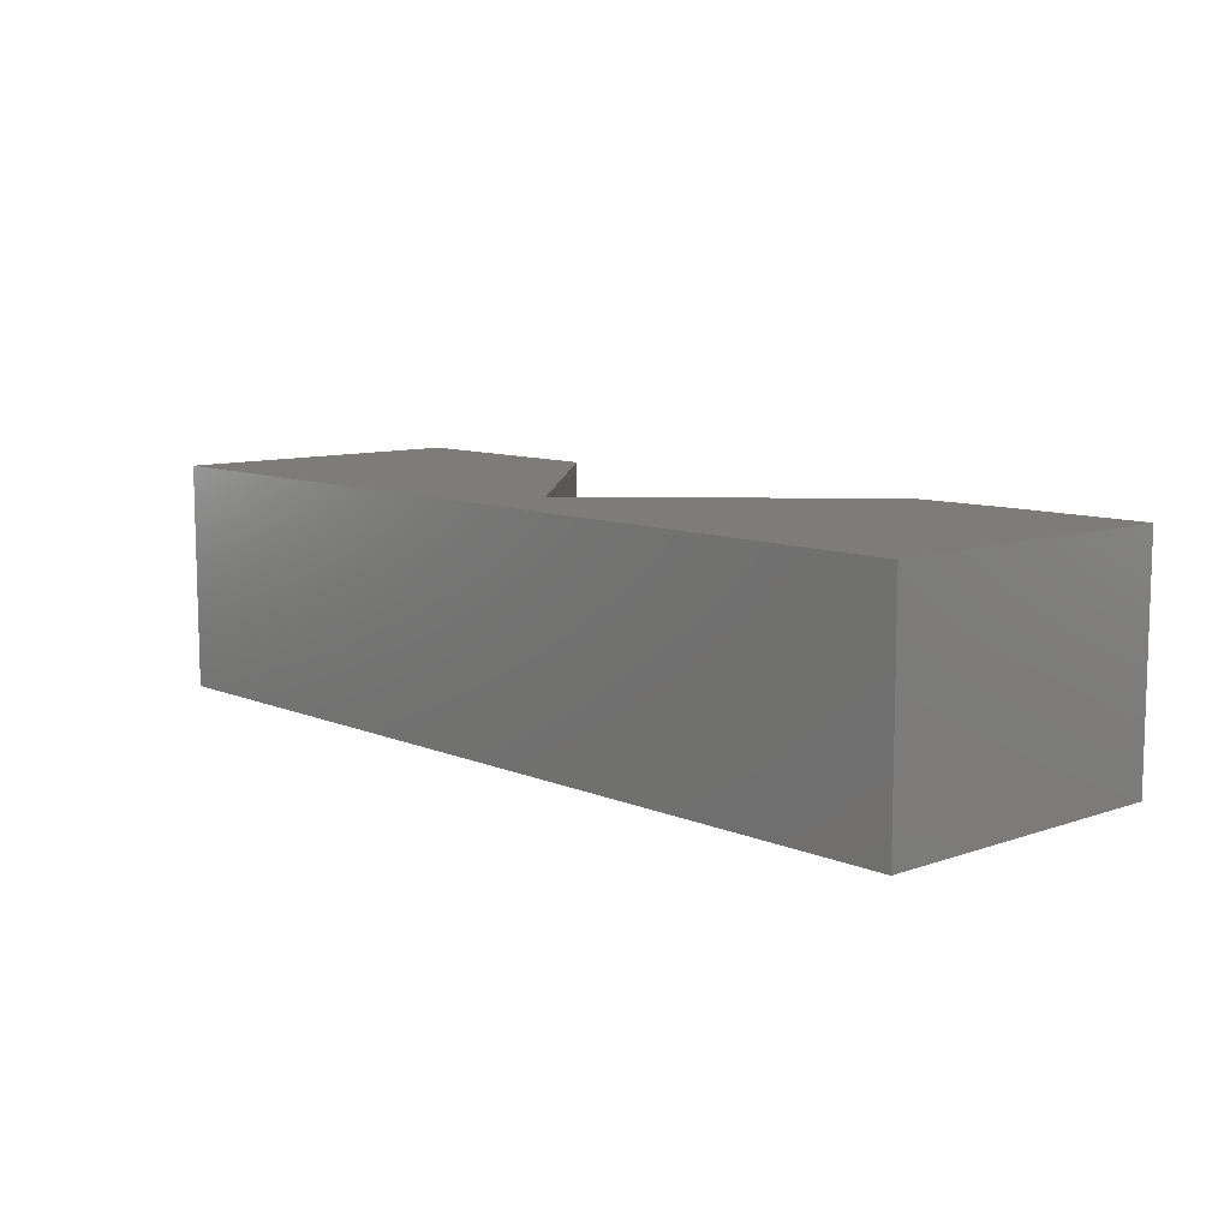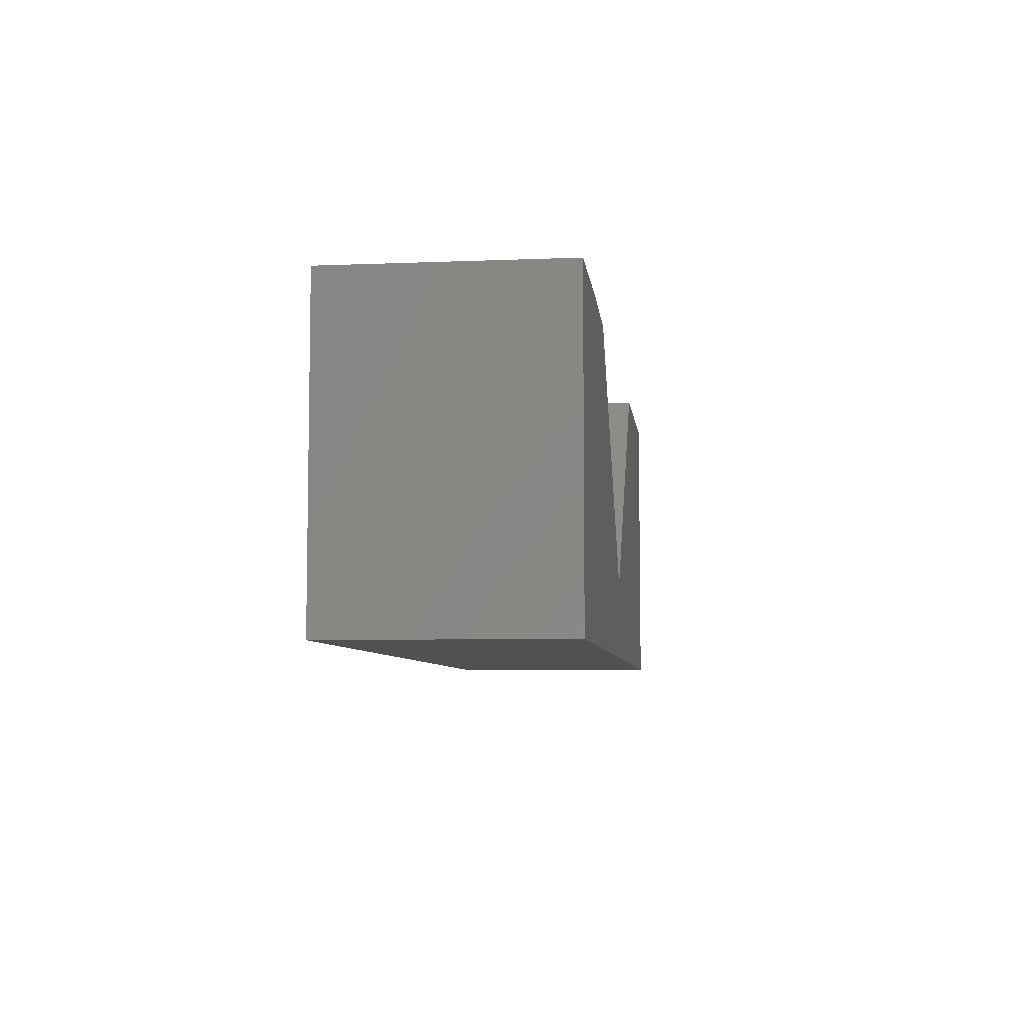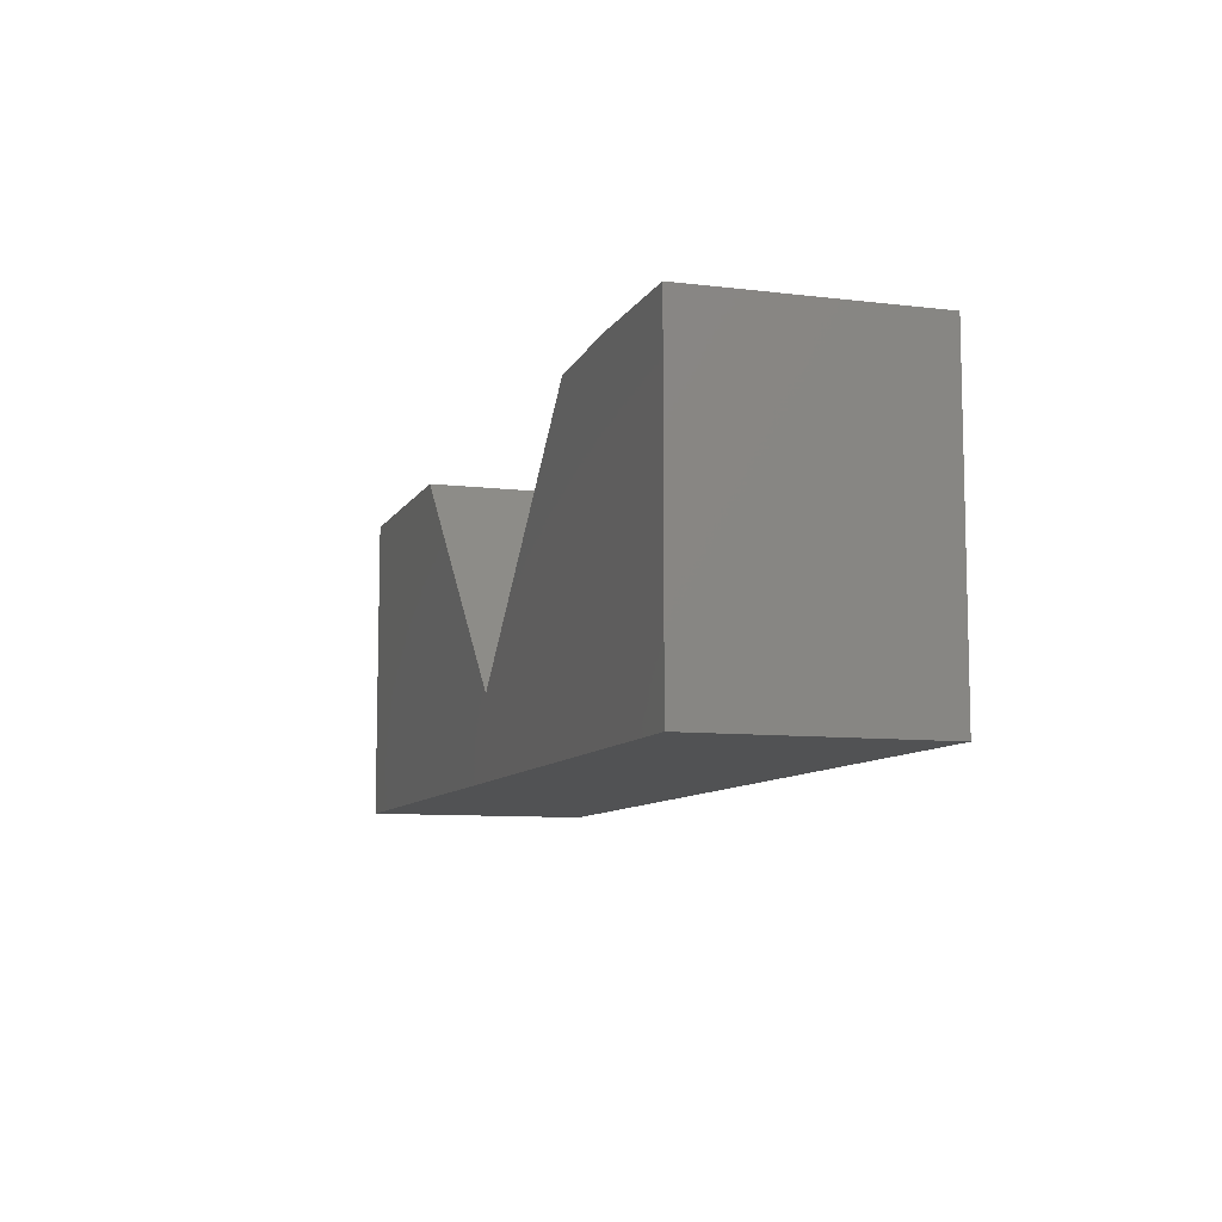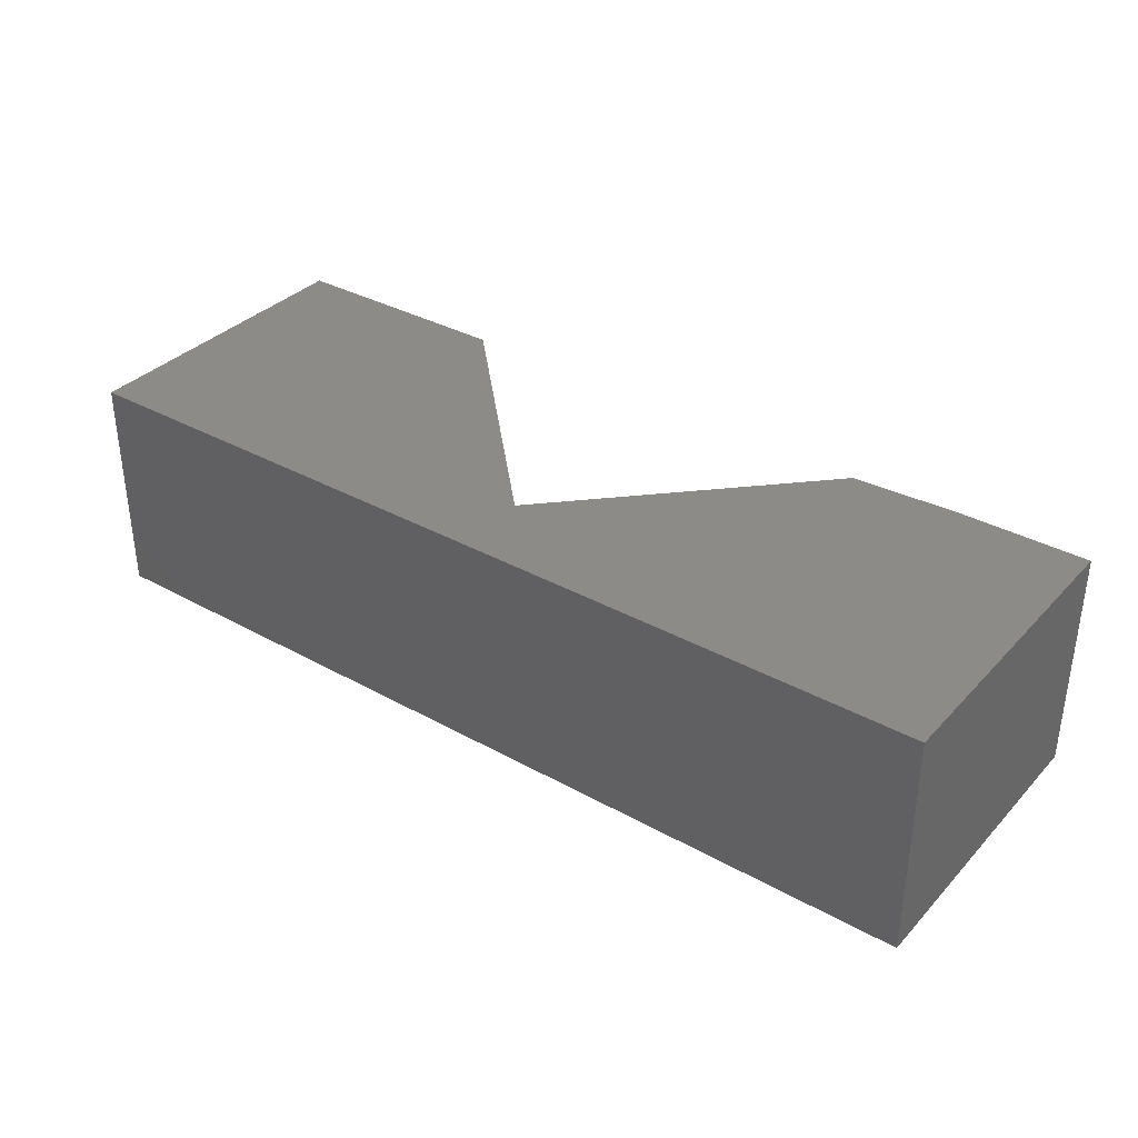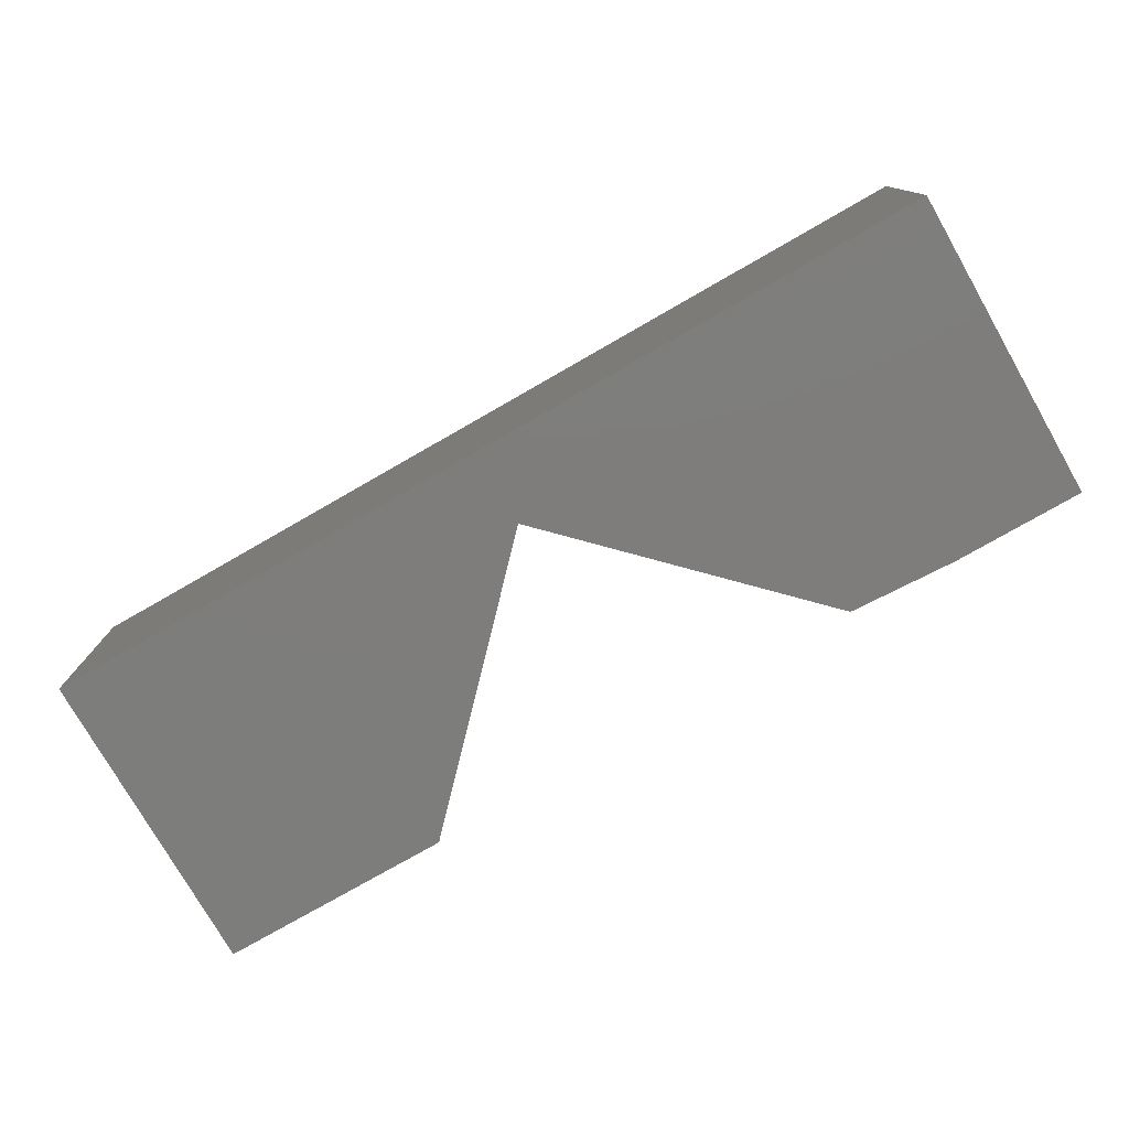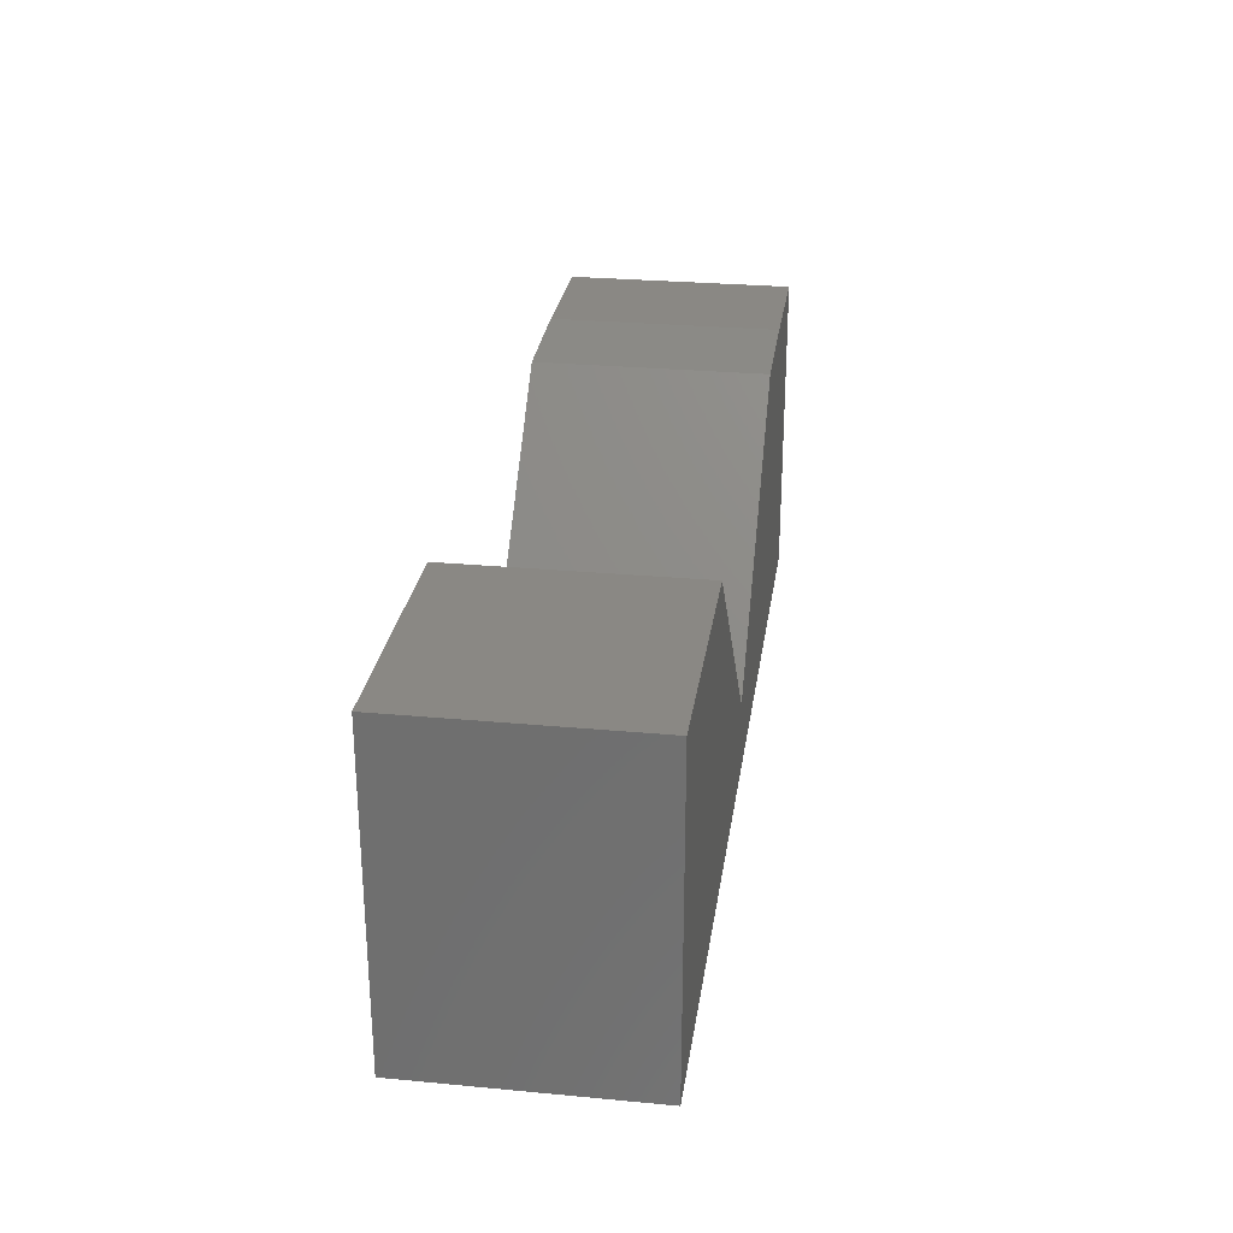
<metadata>
{"format":"stl","ext":"stl","renderer":"f3d","projection":"perspective","resolution":1024,"background":"white","views":[{"elev":9.5,"azim":-132.4,"up":"+Y"},{"elev":-6.5,"azim":-83.2,"up":"+Z"},{"elev":-8.9,"azim":-108.1,"up":"+Z"},{"elev":35.0,"azim":-143.5,"up":"+Y"},{"elev":-77.0,"azim":-150.2,"up":"+Y"},{"elev":27.3,"azim":98.2,"up":"+Z"}]}
</metadata>
<code>
# stl→obj: 16 verts, 28 faces
v 0 0.2266 0
v 3.289e-17 0.2266 0.3105
v 0.1313 0.2266 0.3105
v 0.2384 0.2266 0.305
v 0.4658 0.2266 0.07763
v 0.9219 0.2266 -5.645e-17
v 0.689 0.2266 0.3105
v 0.9219 0.2266 0.3105
v 0 0 0
v 0.9219 0 -5.645e-17
v 0.4658 0 0.07763
v 0.2384 0 0.305
v 0.1313 0 0.3105
v 3.289e-17 0 0.3105
v 0.689 0 0.3105
v 0.9219 0 0.3105
f 1 2 3
f 1 3 4
f 1 4 5
f 1 5 6
f 5 7 6
f 6 7 8
f 9 10 11
f 9 11 12
f 9 12 13
f 9 13 14
f 11 10 15
f 15 10 16
f 3 2 13
f 13 2 14
f 5 4 11
f 11 4 12
f 12 4 13
f 13 4 3
f 2 1 14
f 14 1 9
f 7 5 15
f 15 5 11
f 8 7 16
f 16 7 15
f 6 8 10
f 10 8 16
f 1 6 9
f 9 6 10

</code>
